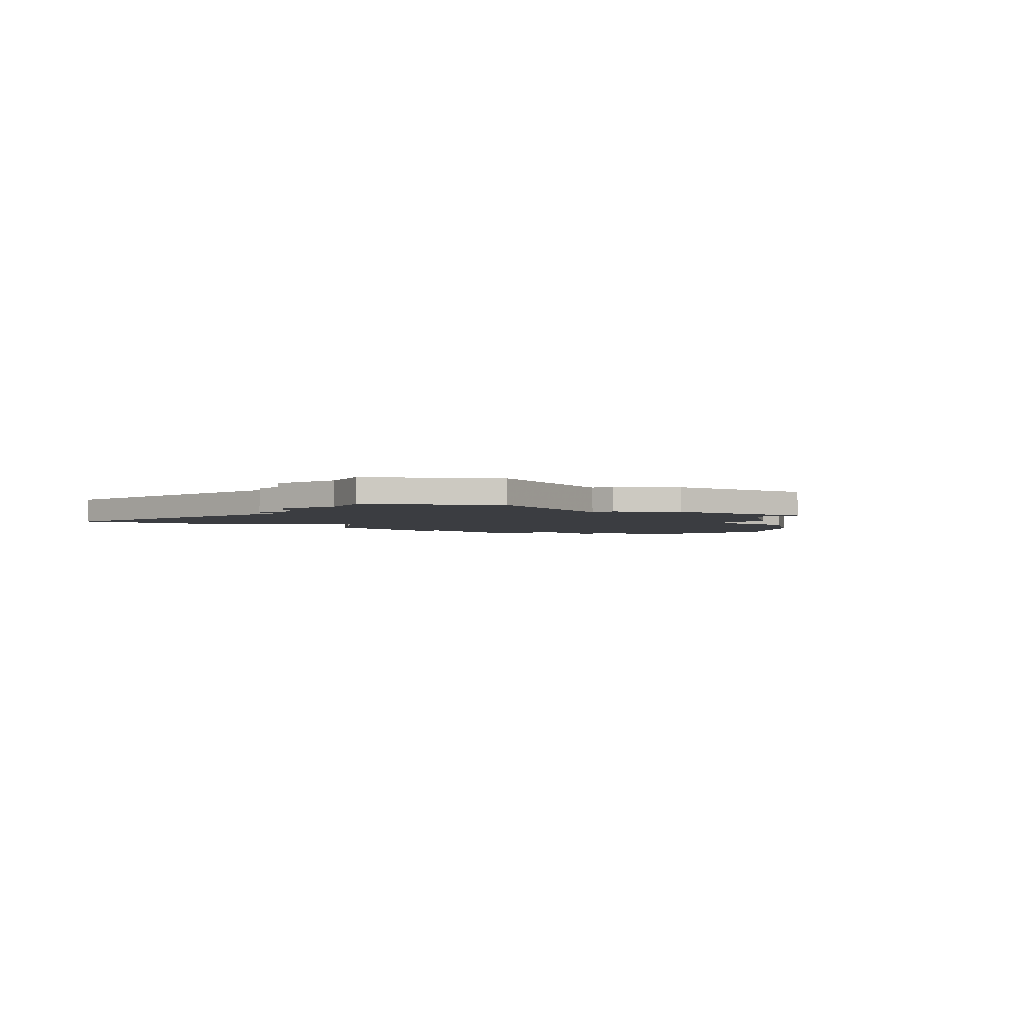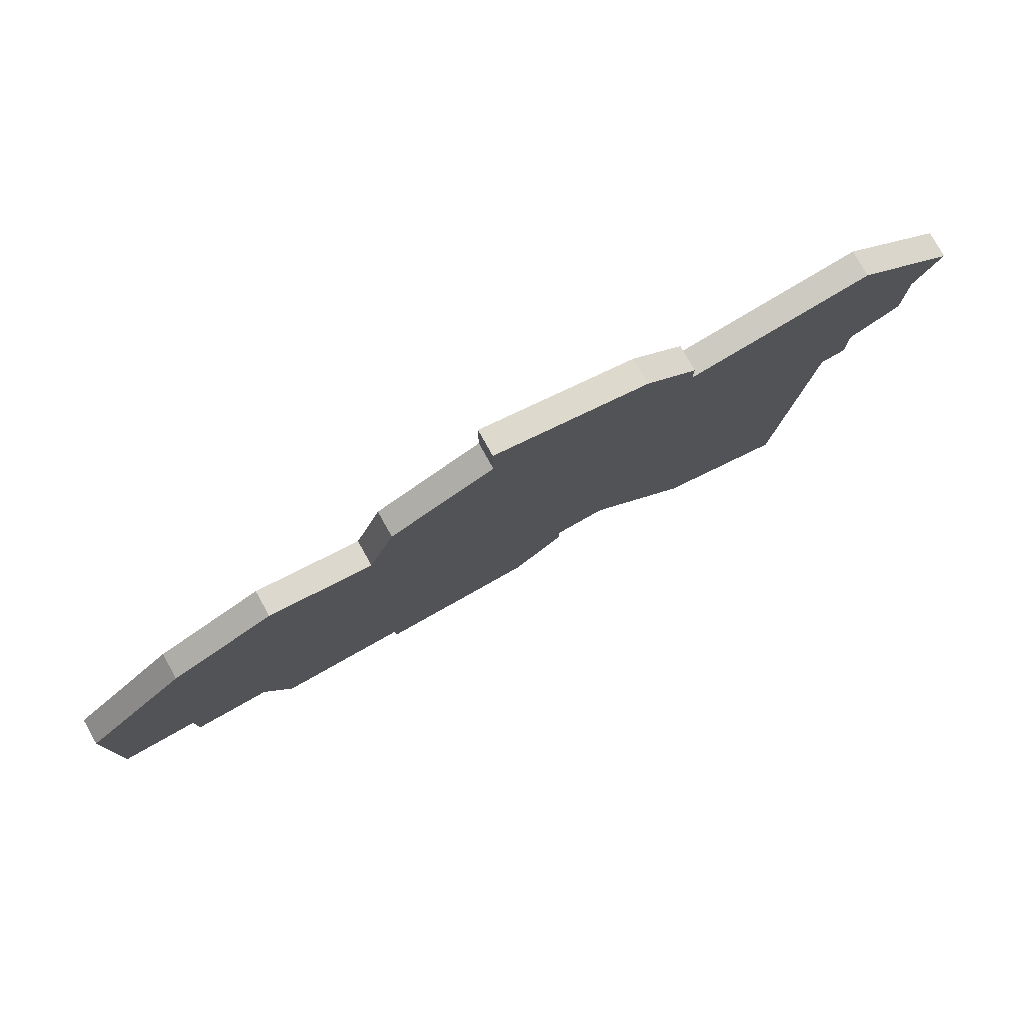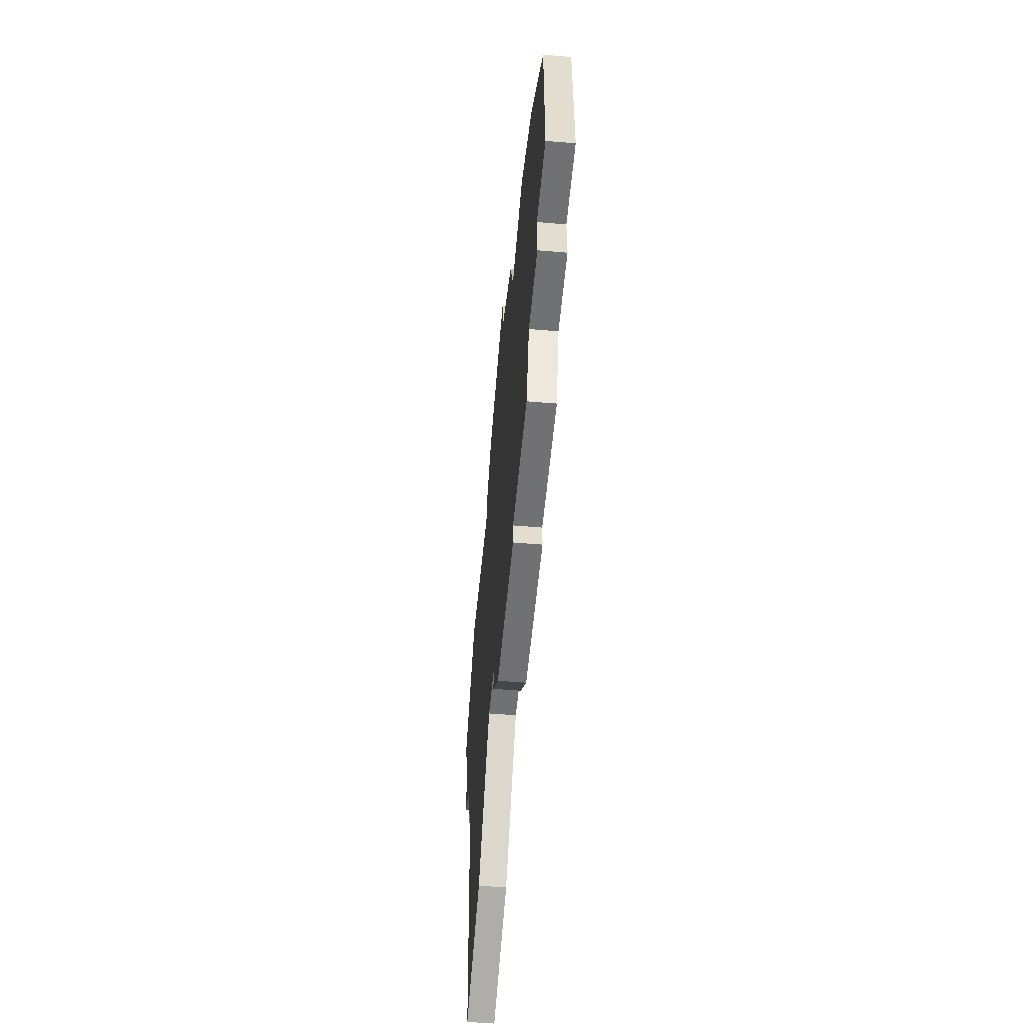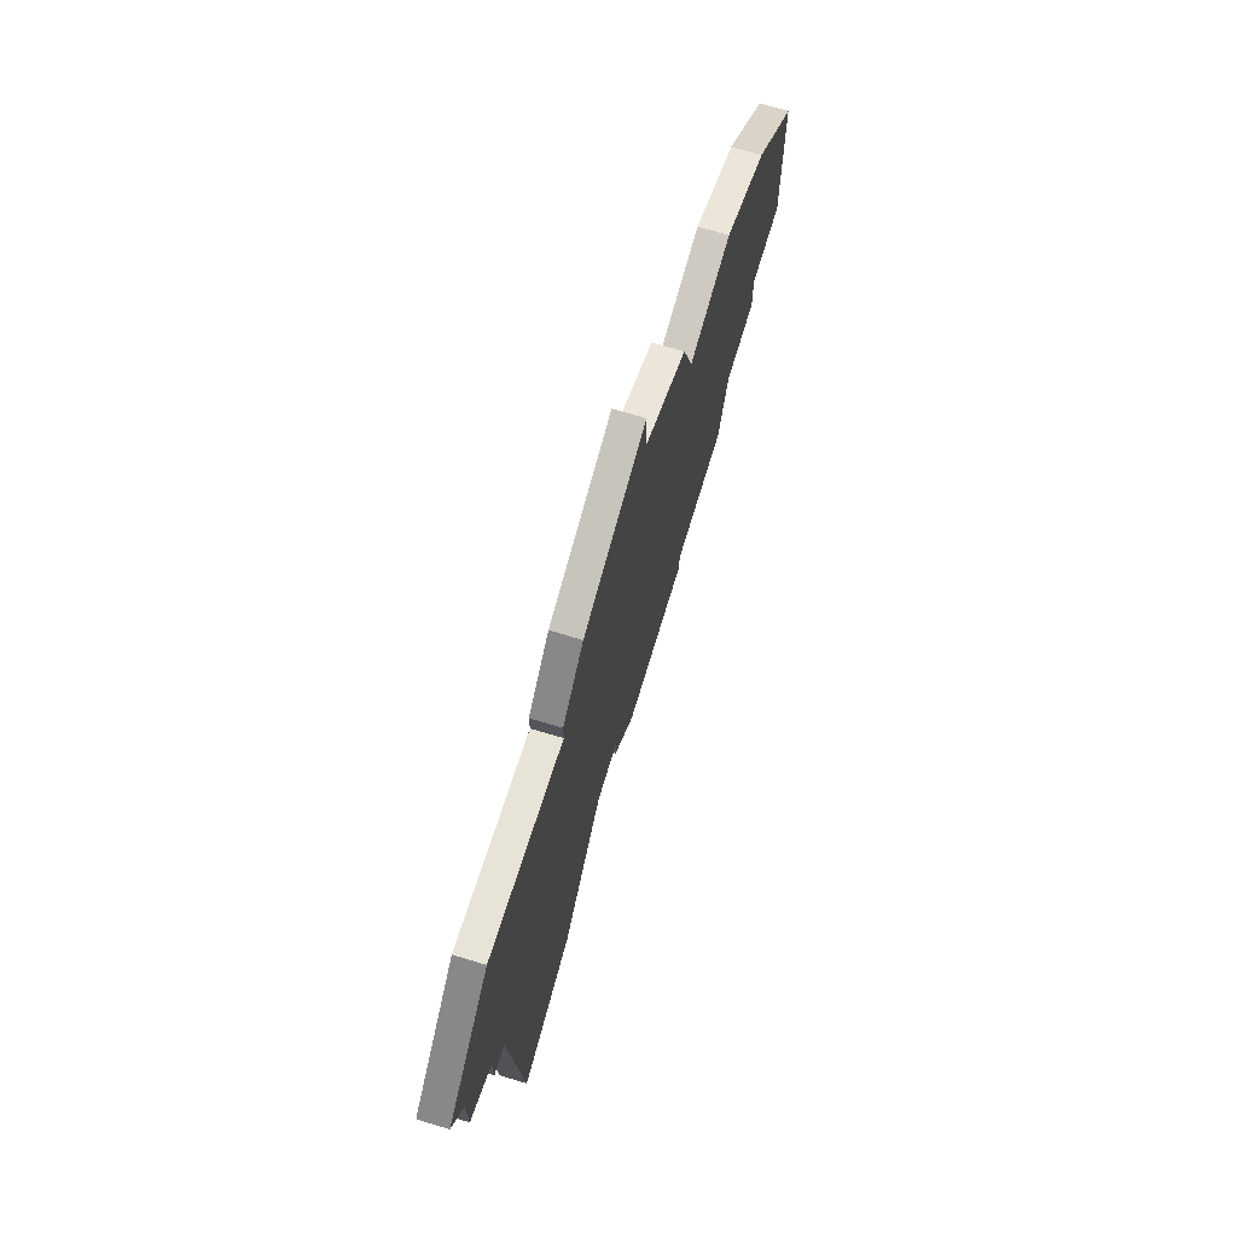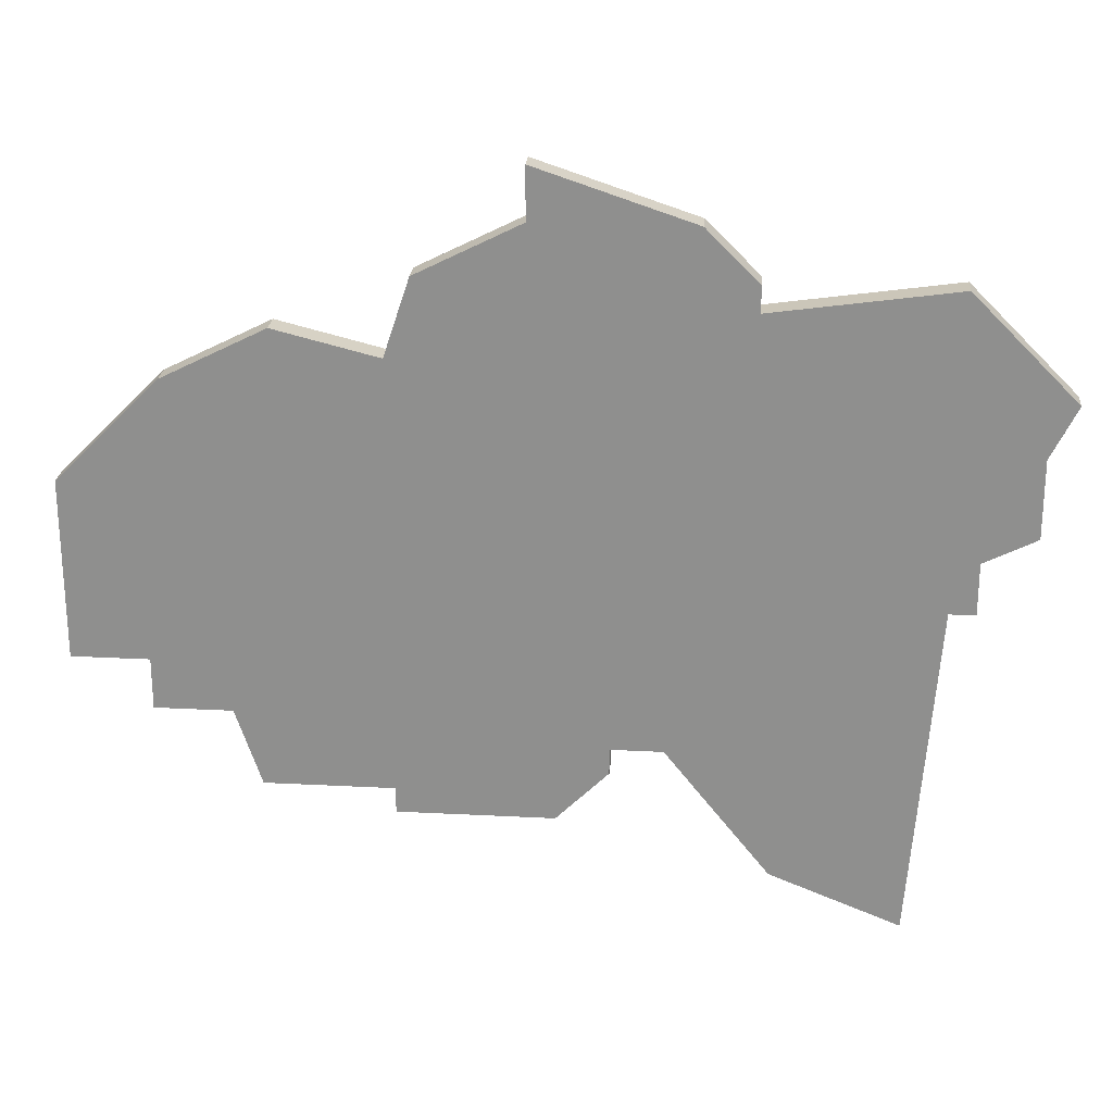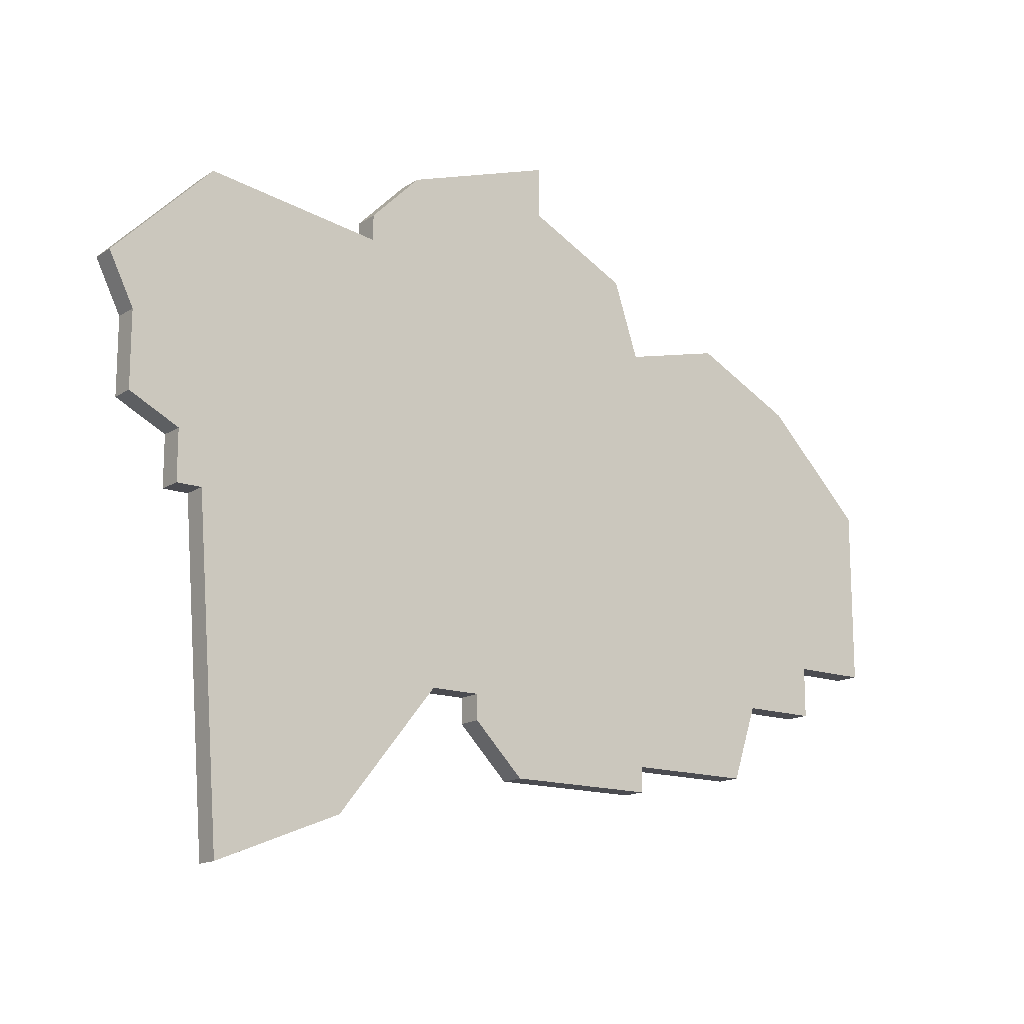
<metadata>
{"format":"obj","ext":"obj","renderer":"f3d","projection":"perspective","resolution":1024,"background":"white","views":[{"elev":-2.5,"azim":127.5,"up":"+Z"},{"elev":79.1,"azim":-29.3,"up":"+Y"},{"elev":-55.3,"azim":-95.1,"up":"+Y"},{"elev":71.0,"azim":106.8,"up":"+Y"},{"elev":24.0,"azim":4.9,"up":"+Y"},{"elev":-15.3,"azim":143.1,"up":"+Y"}]}
</metadata>
<code>
v 4625 -1382 0
v 4625 -1384 0
v 4621 -1386 0
v 4620 -1389 0
v 4616 -1388 0
v 4612 -1390 0
v 4608 -1394 0
v 4608 -1398 0
v 4608 -1401 0
v 4611 -1401 0
v 4611 -1403 0
v 4614 -1403 0
v 4615 -1406 0
v 4620 -1406 0
v 4620 -1407 0
v 4626 -1407 0
v 4628 -1405 0
v 4628 -1404 0
v 4630 -1404 0
v 4634 -1409 0
v 4639 -1411 0
v 4640 -1398 0
v 4641 -1398 0
v 4641 -1396 0
v 4643 -1395 0
v 4643 -1392 0
v 4644 -1390 0
v 4640 -1386 0
v 4633 -1387 0
v 4633 -1386 0
v 4631 -1384 0
v 4625 -1382 1
v 4625 -1384 1
v 4621 -1386 1
v 4620 -1389 1
v 4616 -1388 1
v 4612 -1390 1
v 4608 -1394 1
v 4608 -1398 1
v 4608 -1401 1
v 4611 -1401 1
v 4611 -1403 1
v 4614 -1403 1
v 4615 -1406 1
v 4620 -1406 1
v 4620 -1407 1
v 4626 -1407 1
v 4628 -1405 1
v 4628 -1404 1
v 4630 -1404 1
v 4634 -1409 1
v 4639 -1411 1
v 4640 -1398 1
v 4641 -1398 1
v 4641 -1396 1
v 4643 -1395 1
v 4643 -1392 1
v 4644 -1390 1
v 4640 -1386 1
v 4633 -1387 1
v 4633 -1386 1
v 4631 -1384 1
f 2 1 31
f 4 3 2
f 6 5 4
f 8 7 6
f 10 9 8
f 12 11 10
f 14 13 12
f 16 15 14
f 18 17 16
f 21 20 19
f 24 23 22
f 26 25 24
f 28 27 26
f 31 30 29
f 4 2 31
f 8 6 4
f 12 10 8
f 16 14 12
f 22 21 19
f 28 26 24
f 4 31 29
f 12 8 4
f 18 16 12
f 22 19 18
f 28 24 22
f 4 29 28
f 18 12 4
f 28 22 18
f 18 4 28
f 62 32 33
f 33 34 35
f 35 36 37
f 37 38 39
f 39 40 41
f 41 42 43
f 43 44 45
f 45 46 47
f 47 48 49
f 50 51 52
f 53 54 55
f 55 56 57
f 57 58 59
f 60 61 62
f 62 33 35
f 35 37 39
f 39 41 43
f 43 45 47
f 50 52 53
f 55 57 59
f 60 62 35
f 35 39 43
f 43 47 49
f 49 50 53
f 53 55 59
f 59 60 35
f 35 43 49
f 49 53 59
f 59 35 49
f 33 32 2
f 2 32 1
f 34 33 3
f 3 33 2
f 35 34 4
f 4 34 3
f 36 35 5
f 5 35 4
f 37 36 6
f 6 36 5
f 38 37 7
f 7 37 6
f 39 38 8
f 8 38 7
f 40 39 9
f 9 39 8
f 41 40 10
f 10 40 9
f 42 41 11
f 11 41 10
f 43 42 12
f 12 42 11
f 44 43 13
f 13 43 12
f 45 44 14
f 14 44 13
f 46 45 15
f 15 45 14
f 47 46 16
f 16 46 15
f 48 47 17
f 17 47 16
f 49 48 18
f 18 48 17
f 50 49 19
f 19 49 18
f 51 50 20
f 20 50 19
f 52 51 21
f 21 51 20
f 53 52 22
f 22 52 21
f 54 53 23
f 23 53 22
f 55 54 24
f 24 54 23
f 56 55 25
f 25 55 24
f 57 56 26
f 26 56 25
f 58 57 27
f 27 57 26
f 59 58 28
f 28 58 27
f 60 59 29
f 29 59 28
f 61 60 30
f 30 60 29
f 32 62 1
f 1 62 31
f 62 61 31
f 31 61 30

</code>
